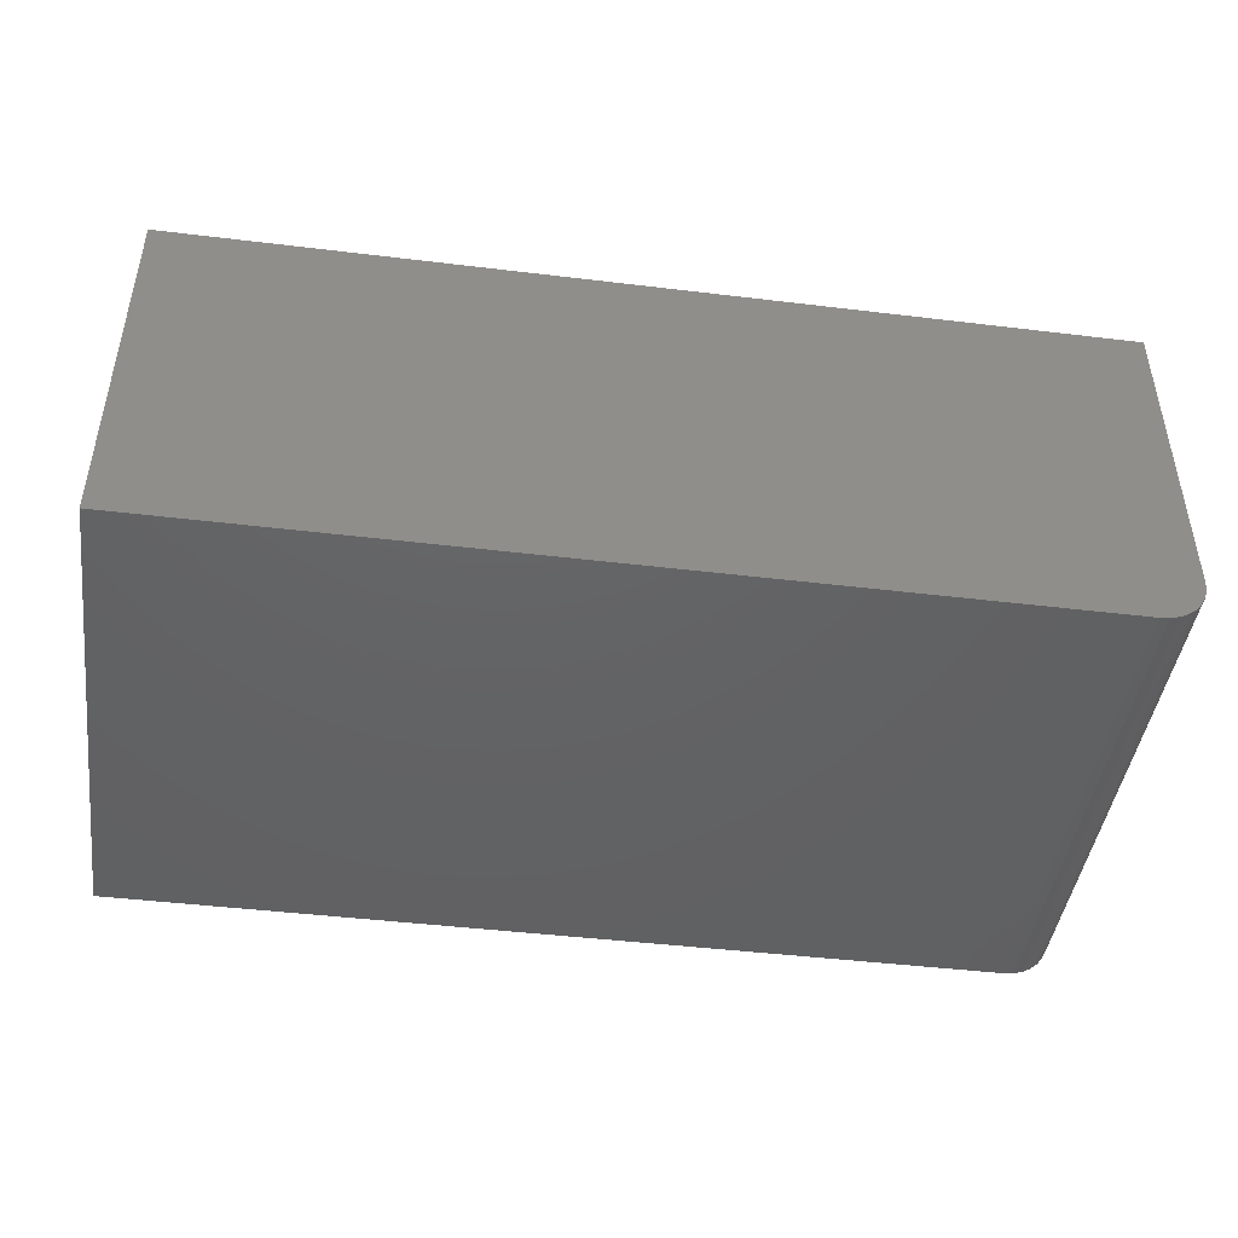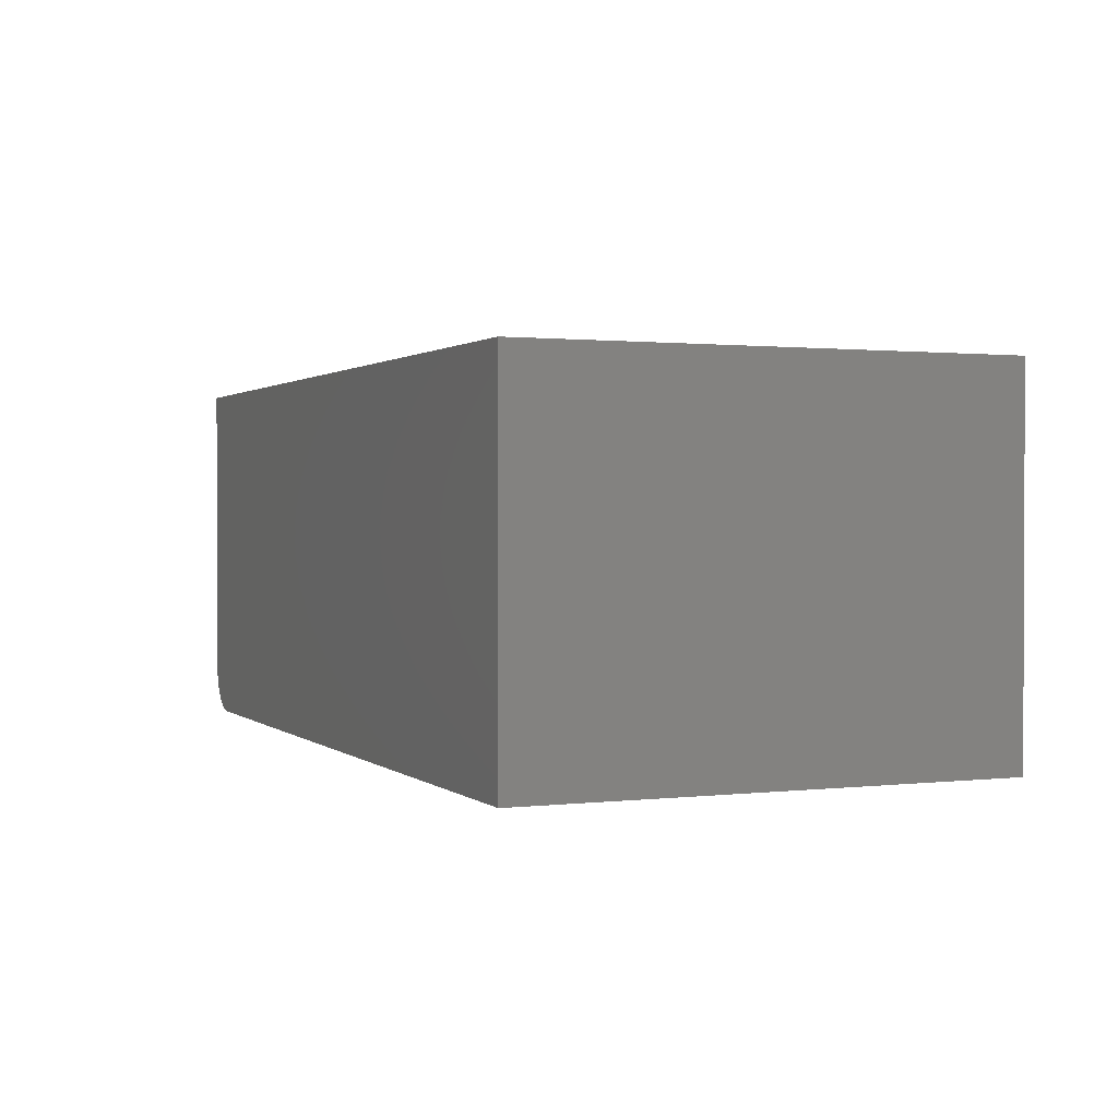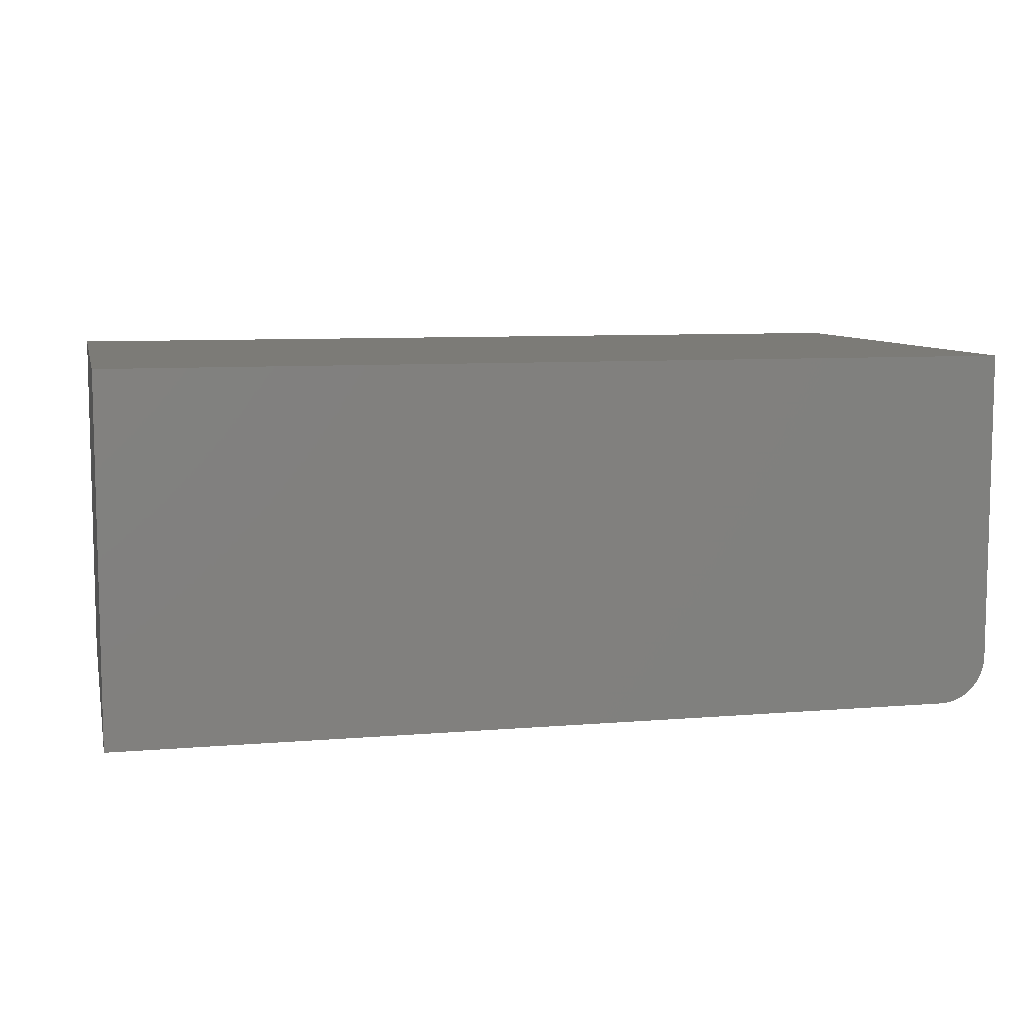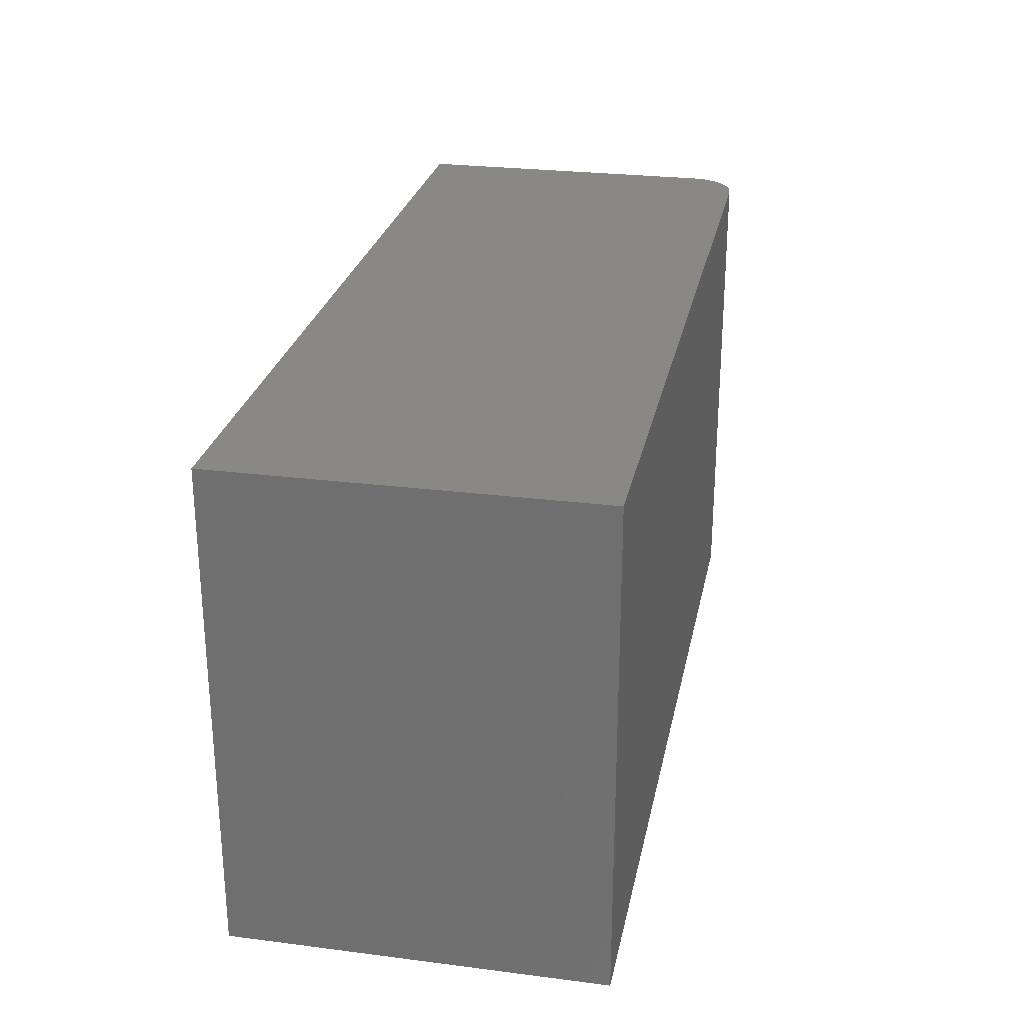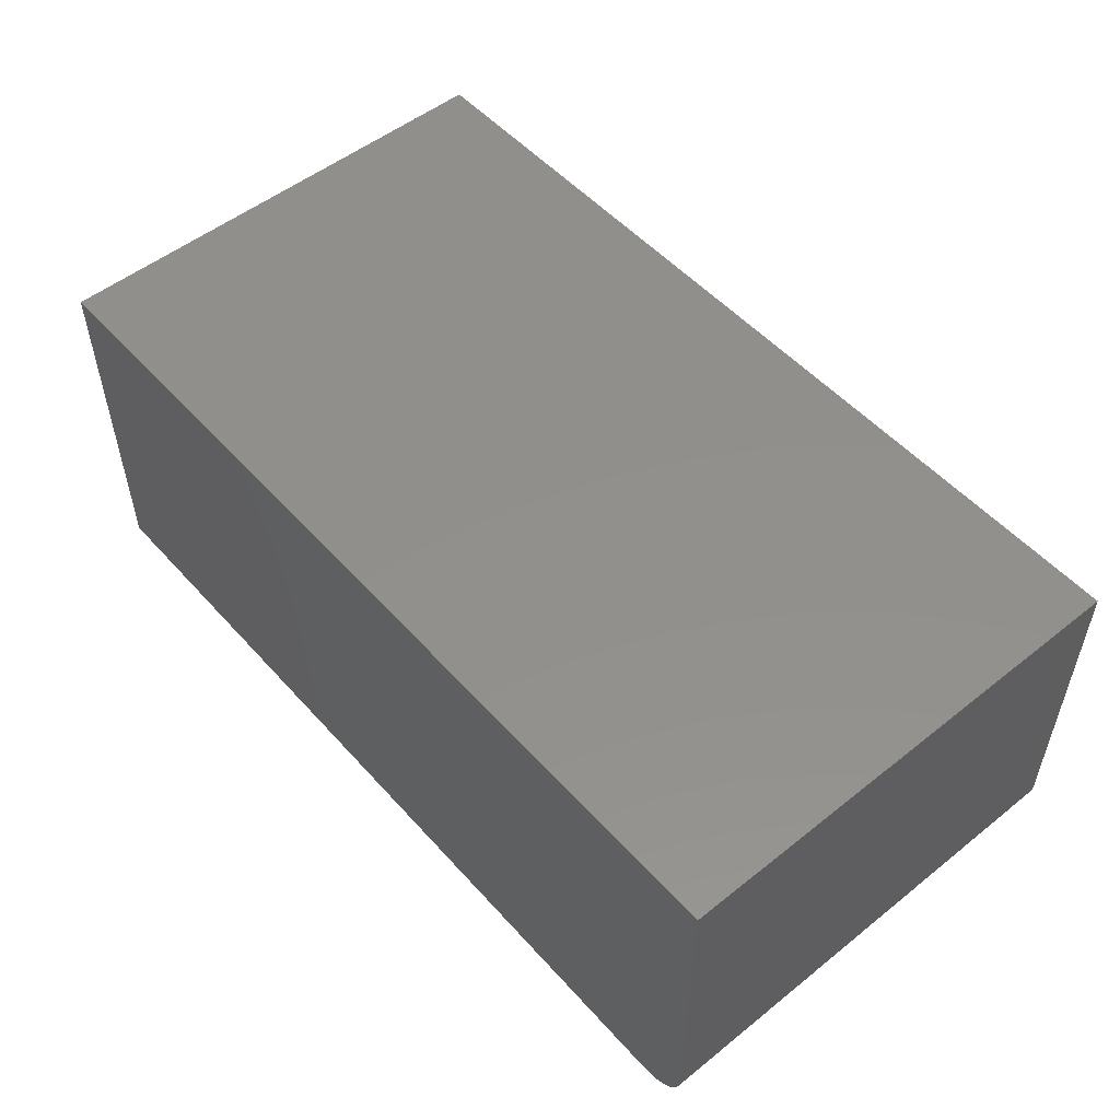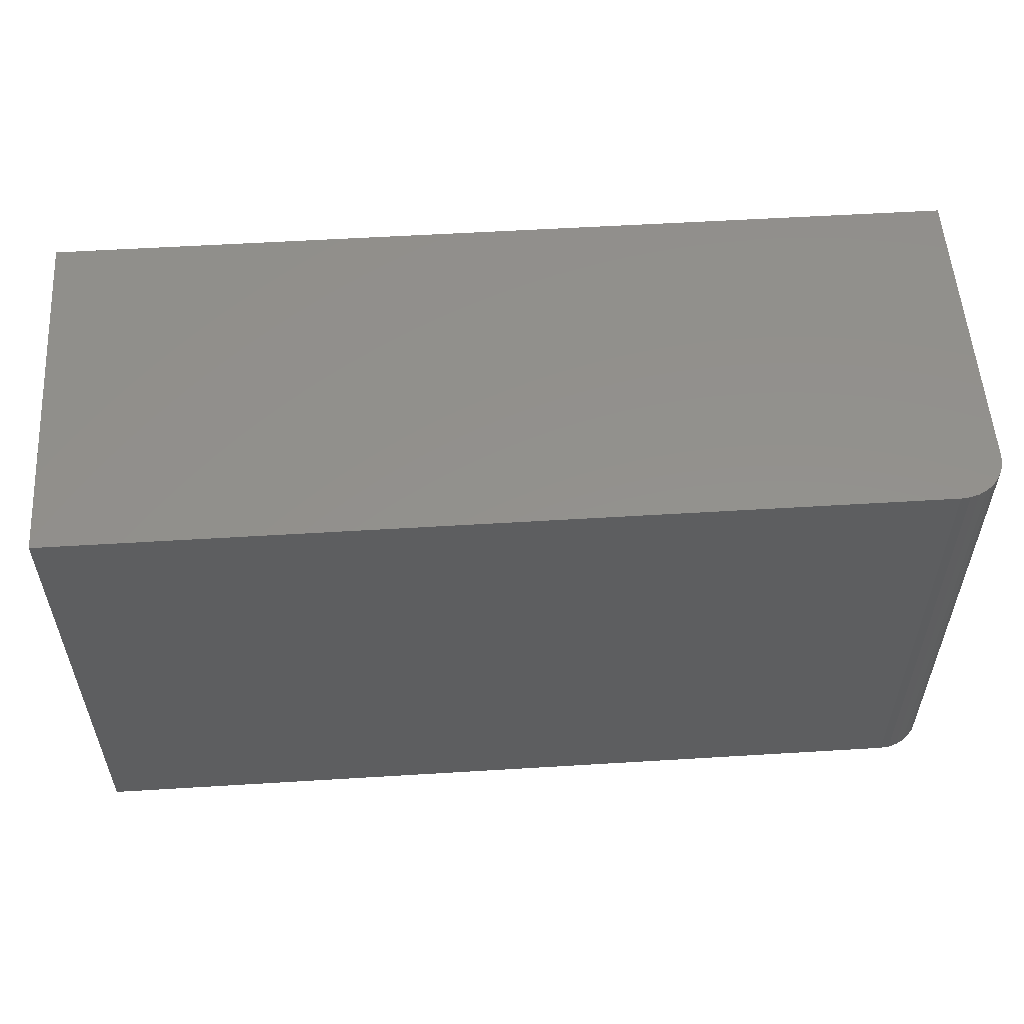
<metadata>
{"format":"stl","ext":"stl","renderer":"f3d","projection":"perspective","resolution":1024,"background":"white","views":[{"elev":-44.8,"azim":172.0,"up":"+Z"},{"elev":1.2,"azim":67.0,"up":"+Z"},{"elev":8.2,"azim":167.0,"up":"+Z"},{"elev":26.4,"azim":101.3,"up":"+Y"},{"elev":52.5,"azim":-130.6,"up":"+Z"},{"elev":55.0,"azim":176.3,"up":"+Y"}]}
</metadata>
<code>
# stl→obj: 24 verts, 44 faces
v -0.6719 -0.4062 0
v -0.6719 0.399 0
v 0.75 -0.4062 0
v 0.75 0.399 0
v -0.75 0.399 0.6016
v -0.75 0.399 0.07812
v -0.75 -0.4062 0.6016
v -0.75 -0.4062 0.07812
v 0.75 0.399 0.6016
v -0.6871 0.399 0.001501
v -0.7018 0.399 0.005947
v -0.7153 0.399 0.01317
v -0.7271 0.399 0.02288
v -0.7368 0.399 0.03472
v -0.7441 0.399 0.04823
v -0.7485 0.399 0.06288
v -0.7485 -0.4062 0.06288
v 0.75 -0.4062 0.6016
v -0.7441 -0.4062 0.04823
v -0.7368 -0.4062 0.03472
v -0.7271 -0.4062 0.02288
v -0.7153 -0.4062 0.01317
v -0.7018 -0.4062 0.005947
v -0.6871 -0.4062 0.001501
f 1 2 3
f 3 2 4
f 5 6 7
f 7 6 8
f 5 9 4
f 5 4 2
f 5 2 10
f 5 10 11
f 5 11 12
f 5 12 13
f 5 13 14
f 5 14 15
f 5 15 16
f 5 16 6
f 8 17 7
f 1 3 18
f 1 18 7
f 1 7 17
f 1 17 19
f 1 19 20
f 1 20 21
f 1 21 22
f 1 22 23
f 1 23 24
f 2 1 10
f 10 1 24
f 10 24 11
f 11 24 23
f 11 23 12
f 12 23 22
f 12 22 13
f 13 22 21
f 13 21 14
f 14 21 20
f 14 20 15
f 15 20 19
f 15 19 16
f 16 19 17
f 16 17 6
f 6 17 8
f 7 18 5
f 5 18 9
f 18 3 9
f 9 3 4

</code>
